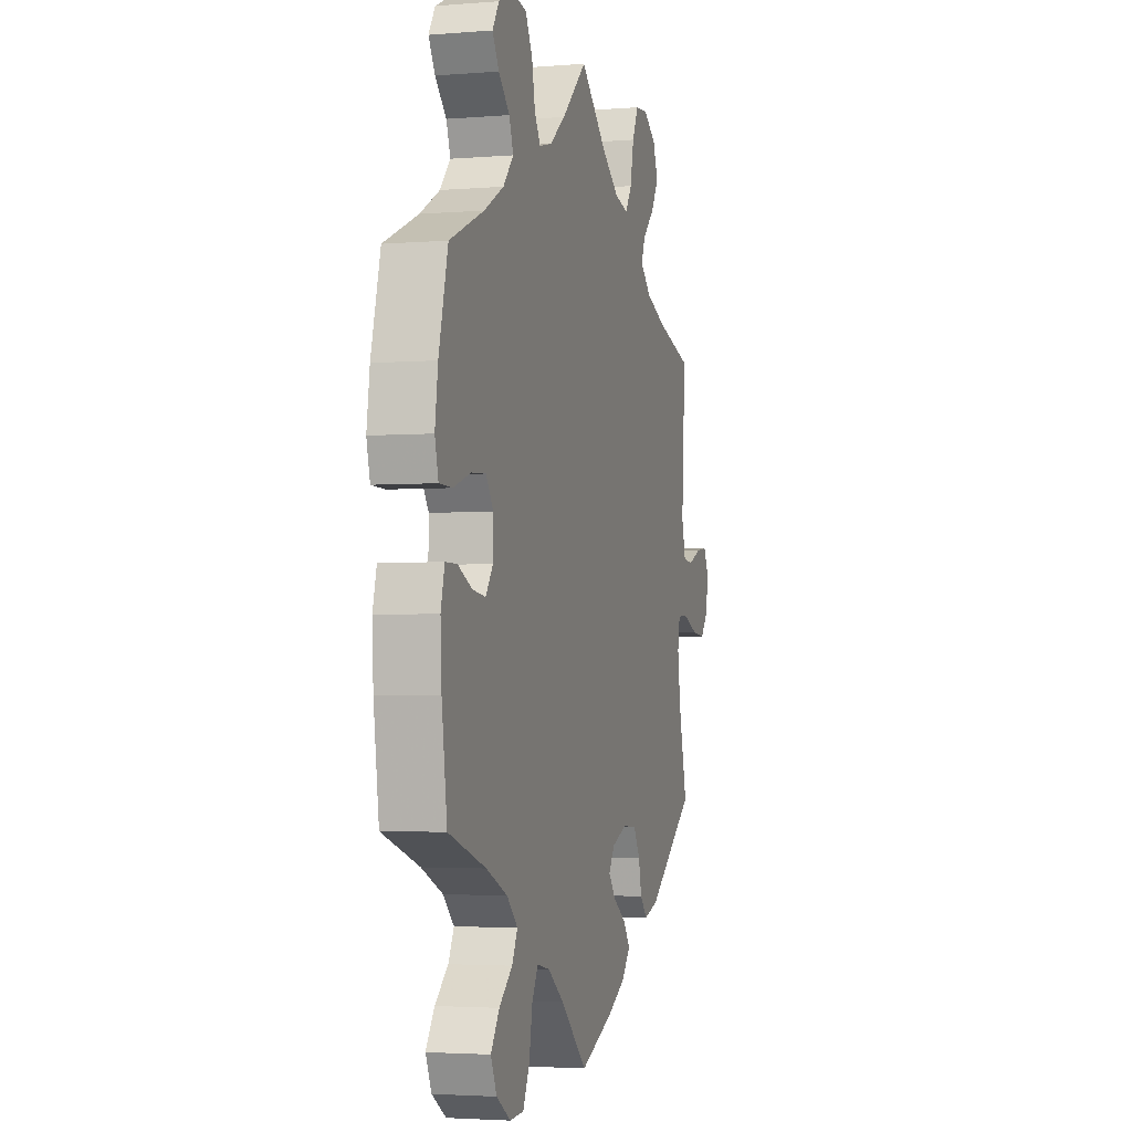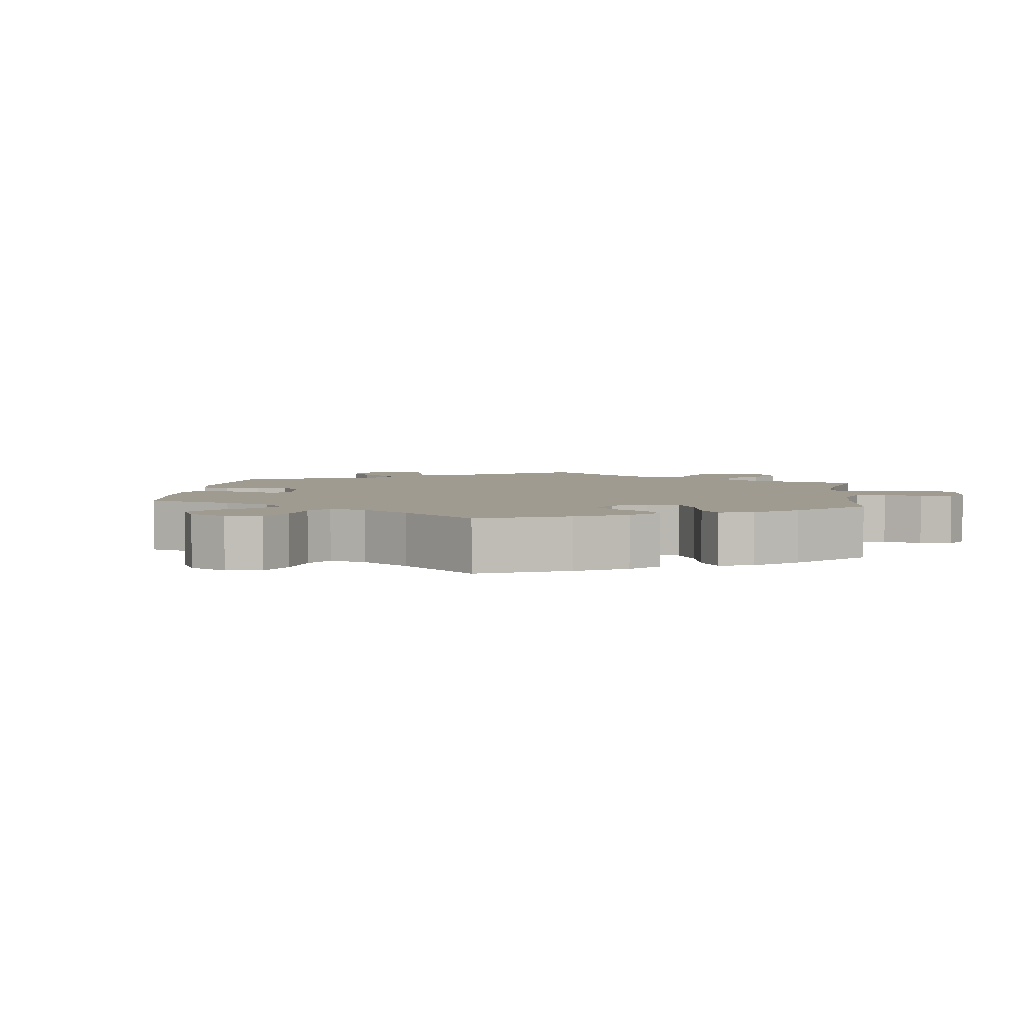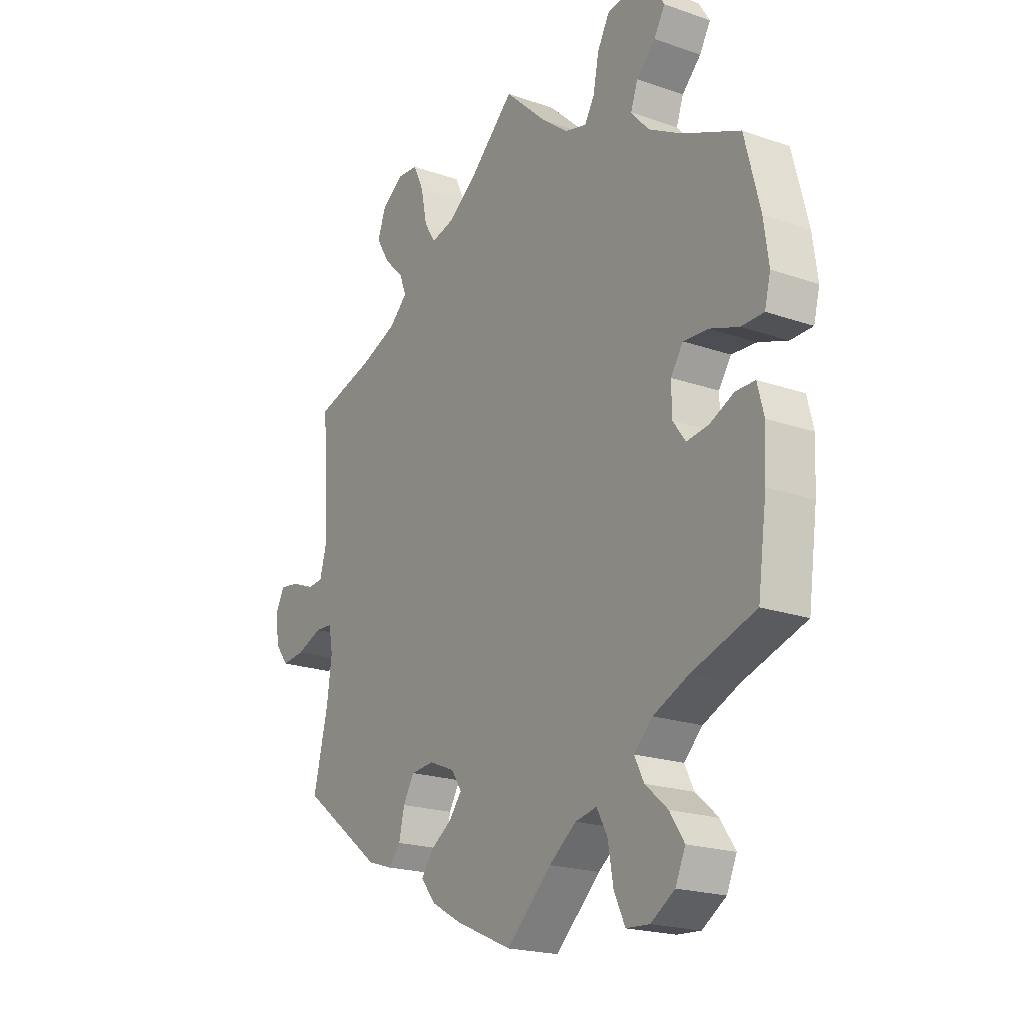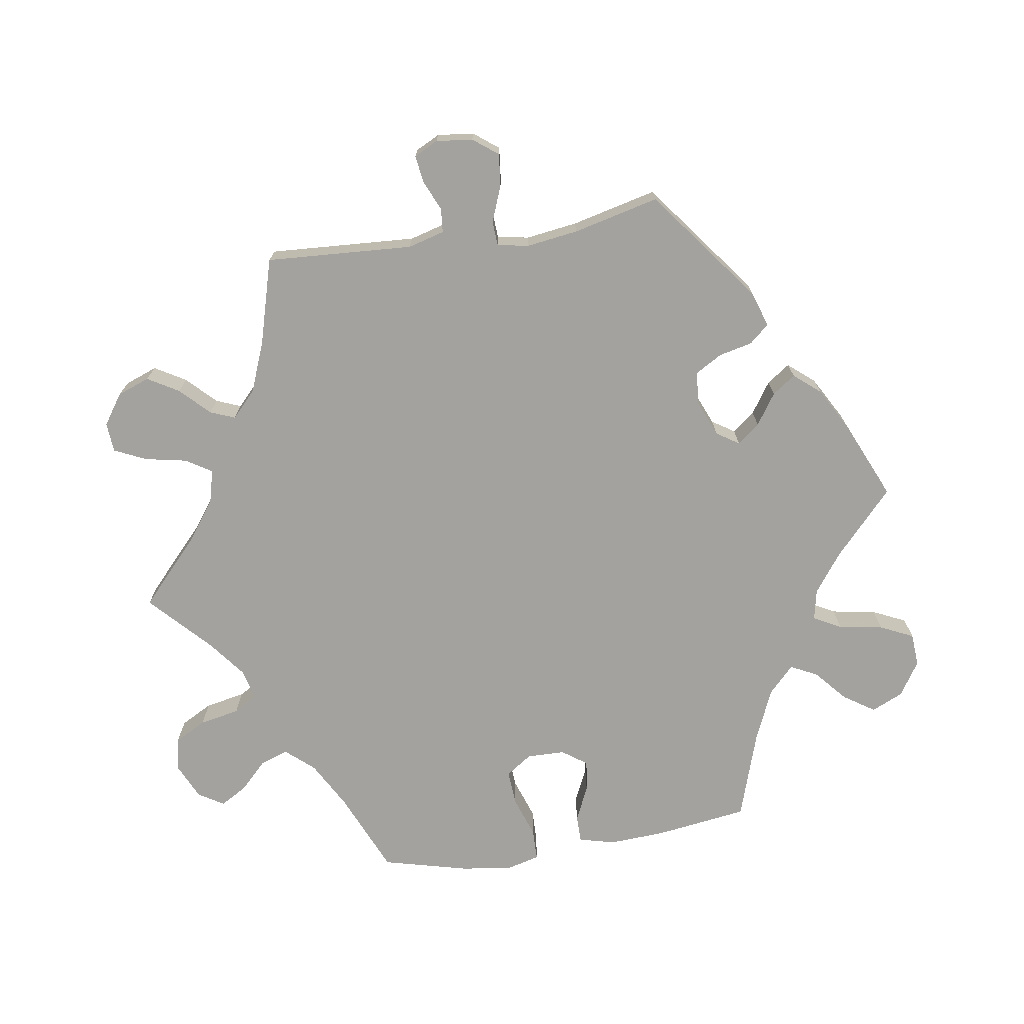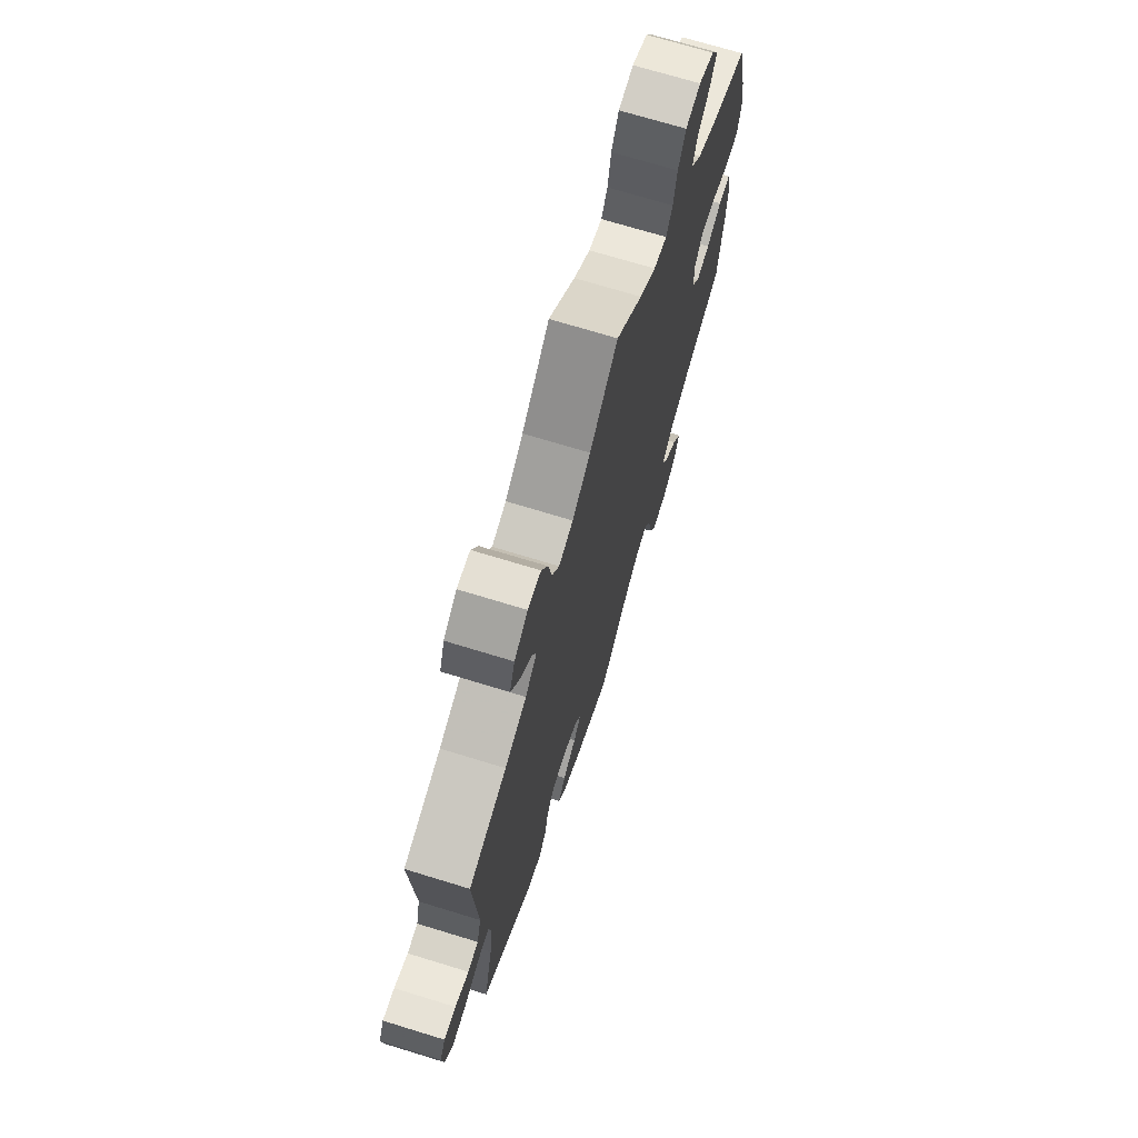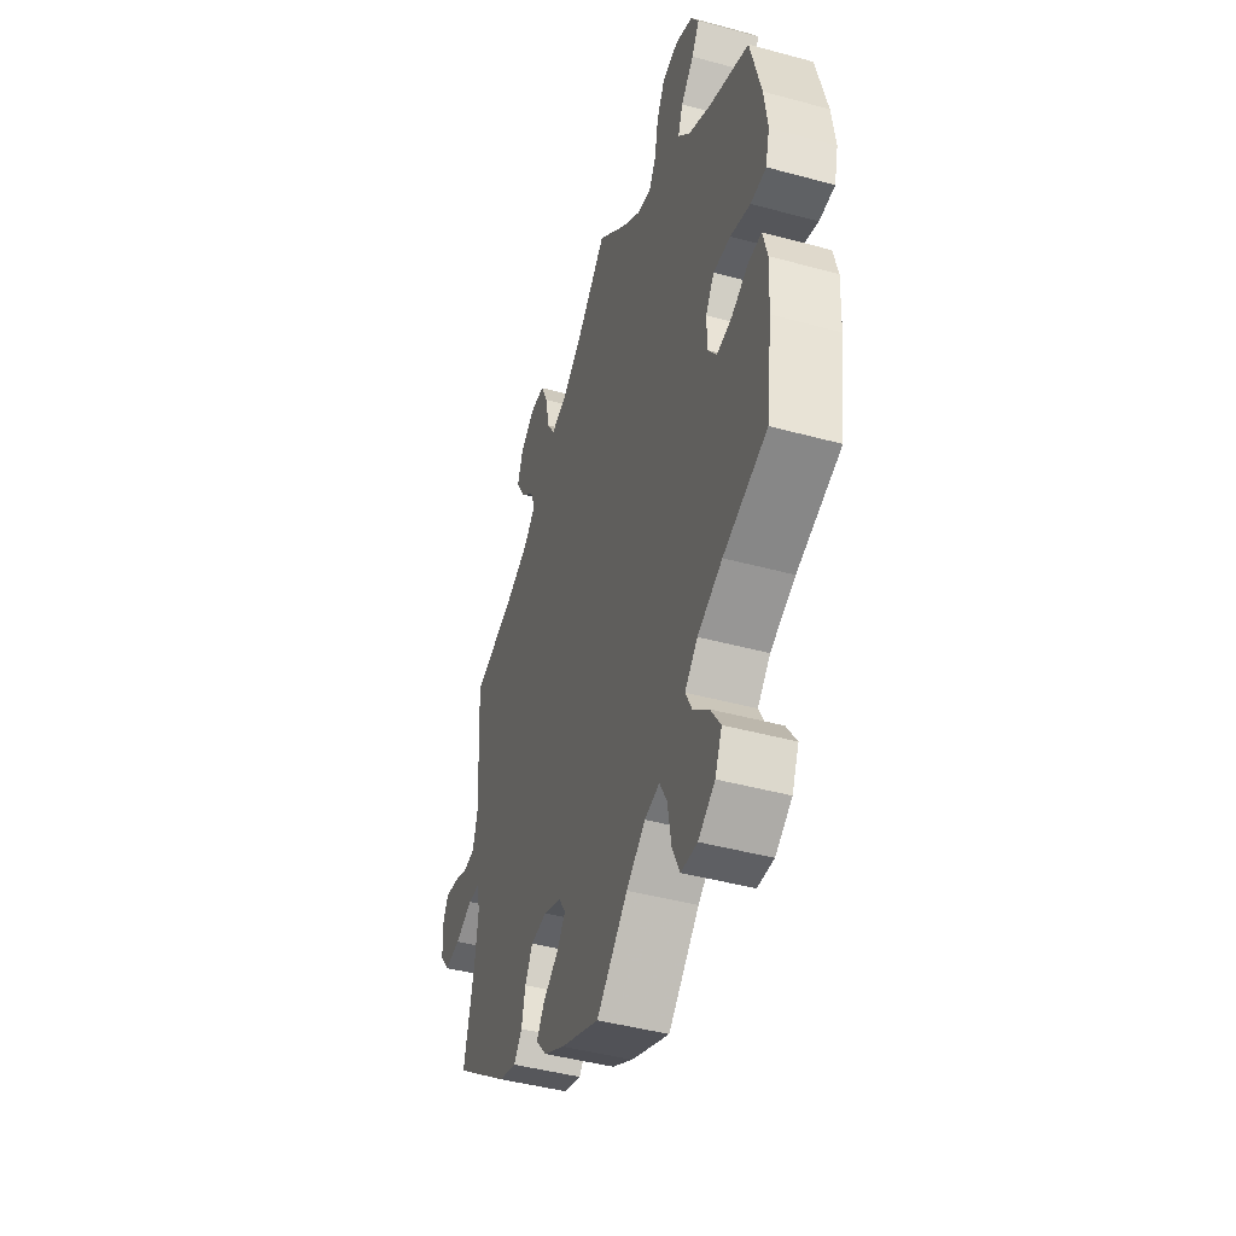
<metadata>
{"format":"obj","ext":"obj","renderer":"f3d","projection":"perspective","resolution":1024,"background":"white","views":[{"elev":-3.0,"azim":-74.2,"up":"+Z"},{"elev":4.0,"azim":-112.9,"up":"+Y"},{"elev":-20.3,"azim":-122.6,"up":"+Z"},{"elev":-72.6,"azim":99.0,"up":"+Y"},{"elev":70.8,"azim":107.1,"up":"+Z"},{"elev":-44.5,"azim":-107.6,"up":"+Z"}]}
</metadata>
<code>
v 0.488 0.07 0.081
v 0.502 0.07 0.029
v 0.536 0.07 0.026
v 0.58 0.07 0.045
v 0.618 0.07 0.05
v 0.635 0.07 0.016
v 0.629 0.07 -0.036
v 0.602 0.07 -0.071
v 0.556 0.07 -0.066
v 0.505 0.07 -0.046
v 0.47 0.07 -0.048
v 0.462 0.07 -0.093
v 0.472 0.07 -0.166
v 0.501 0.07 -0.288
v 0.338 0.07 -0.412
v 0.288 0.07 -0.428
v 0.264 0.07 -0.4
v 0.253 0.07 -0.352
v 0.231 0.07 -0.314
v 0.184 0.07 -0.31
v 0.133 0.07 -0.331
v 0.112 0.07 -0.363
v 0.137 0.07 -0.395
v 0.181 0.07 -0.425
v 0.204 0.07 -0.458
v 0.173 0.07 -0.495
v 0.112 0.07 -0.529
v 0 0.07 -0.578
v -0.09 0.07 -0.494
v -0.145 0.07 -0.453
v -0.188 0.07 -0.444
v -0.209 0.07 -0.483
v -0.22 0.07 -0.546
v -0.242 0.07 -0.593
v -0.289 0.07 -0.596
v -0.337 0.07 -0.565
v -0.357 0.07 -0.52
v -0.328 0.07 -0.476
v -0.283 0.07 -0.437
v -0.264 0.07 -0.399
v -0.301 0.07 -0.363
v -0.373 0.07 -0.331
v -0.5 0.07 -0.289
v -0.518 0.07 -0.157
v -0.522 0.07 -0.078
v -0.509 0.07 -0.027
v -0.47 0.07 -0.027
v -0.421 0.07 -0.05
v -0.377 0.07 -0.056
v -0.352 0.07 -0.021
v -0.351 0.07 0.033
v -0.376 0.07 0.07
v -0.426 0.07 0.067
v -0.484 0.07 0.047
v -0.529 0.07 0.048
v -0.541 0.07 0.095
v -0.531 0.07 0.167
v -0.5 0.07 0.289
v -0.384 0.07 0.339
v -0.317 0.07 0.376
v -0.282 0.07 0.416
v -0.296 0.07 0.456
v -0.334 0.07 0.494
v -0.356 0.07 0.532
v -0.334 0.07 0.568
v -0.284 0.07 0.591
v -0.236 0.07 0.582
v -0.212 0.07 0.537
v -0.201 0.07 0.48
v -0.181 0.07 0.446
v -0.138 0.07 0.457
v -0.085 0.07 0.498
v 0 0.07 0.578
v 0.09 0.07 0.494
v 0.148 0.07 0.451
v 0.194 0.07 0.439
v 0.217 0.07 0.475
v 0.229 0.07 0.535
v 0.25 0.07 0.58
v 0.292 0.07 0.583
v 0.335 0.07 0.553
v 0.352 0.07 0.507
v 0.326 0.07 0.463
v 0.286 0.07 0.423
v 0.272 0.07 0.388
v 0.309 0.07 0.353
v 0.379 0.07 0.325
v 0.501 0.07 0.29
v 0.488 0 0.081
v 0.502 0 0.029
v 0.536 0 0.026
v 0.58 0 0.045
v 0.618 0 0.05
v 0.635 0 0.016
v 0.629 0 -0.036
v 0.602 0 -0.071
v 0.556 0 -0.066
v 0.505 0 -0.046
v 0.47 0 -0.048
v 0.462 0 -0.093
v 0.472 0 -0.166
v 0.501 0 -0.288
v 0.338 0 -0.412
v 0.288 0 -0.428
v 0.264 0 -0.4
v 0.253 0 -0.352
v 0.231 0 -0.314
v 0.184 0 -0.31
v 0.133 0 -0.331
v 0.112 0 -0.363
v 0.137 0 -0.395
v 0.181 0 -0.425
v 0.204 0 -0.458
v 0.173 0 -0.495
v 0.112 0 -0.529
v 0 0 -0.578
v -0.09 0 -0.494
v -0.145 0 -0.453
v -0.188 0 -0.444
v -0.209 0 -0.483
v -0.22 0 -0.546
v -0.242 0 -0.593
v -0.289 0 -0.596
v -0.337 0 -0.565
v -0.357 0 -0.52
v -0.328 0 -0.476
v -0.283 0 -0.437
v -0.264 0 -0.399
v -0.301 0 -0.363
v -0.373 0 -0.331
v -0.5 0 -0.289
v -0.518 0 -0.157
v -0.522 0 -0.078
v -0.509 0 -0.027
v -0.47 0 -0.027
v -0.421 0 -0.05
v -0.377 0 -0.056
v -0.352 0 -0.021
v -0.351 0 0.033
v -0.376 0 0.07
v -0.426 0 0.067
v -0.484 0 0.047
v -0.529 0 0.048
v -0.541 0 0.095
v -0.531 0 0.167
v -0.5 0 0.289
v -0.384 0 0.339
v -0.317 0 0.376
v -0.282 0 0.416
v -0.296 0 0.456
v -0.334 0 0.494
v -0.356 0 0.532
v -0.334 0 0.568
v -0.284 0 0.591
v -0.236 0 0.582
v -0.212 0 0.537
v -0.201 0 0.48
v -0.181 0 0.446
v -0.138 0 0.457
v -0.085 0 0.498
v 0 0 0.578
v 0.09 0 0.494
v 0.148 0 0.451
v 0.194 0 0.439
v 0.217 0 0.475
v 0.229 0 0.535
v 0.25 0 0.58
v 0.292 0 0.583
v 0.335 0 0.553
v 0.352 0 0.507
v 0.326 0 0.463
v 0.286 0 0.423
v 0.272 0 0.388
v 0.309 0 0.353
v 0.379 0 0.325
v 0.501 0 0.29
f 87 88 1
f 86 87 1 2
f 85 86 2
f 81 82 83 84
f 81 84 85
f 80 81 85
f 77 78 79 80
f 76 77 80 85
f 75 76 85 2
f 72 73 74
f 71 72 74 75
f 70 71 75 2
f 66 67 68 69
f 66 69 70
f 65 66 70
f 62 63 64 65
f 61 62 65 70
f 60 61 70 2
f 56 57 58 59
f 56 59 60 2
f 53 54 55 56
f 52 53 56
f 45 46 47 48
f 45 48 49
f 42 43 44 45
f 41 42 45 49
f 40 41 49 50
f 36 37 38 39
f 36 39 40
f 35 36 40
f 32 33 34 35
f 31 32 35 40
f 30 31 40 50
f 26 27 28 29
f 23 24 25 26
f 22 23 26 29
f 21 22 29 30
f 15 16 17 18
f 13 14 15 18
f 12 13 18 19
f 11 12 19 20
f 7 8 9 10
f 7 10 11
f 6 7 11
f 3 4 5 6
f 3 6 11
f 52 56 2 3
f 51 52 3 11
f 21 30 50 51
f 11 20 21 51
f 89 176 175
f 90 89 175 174
f 90 174 173
f 172 171 170 169
f 173 172 169
f 173 169 168
f 168 167 166 165
f 173 168 165 164
f 90 173 164 163
f 162 161 160
f 163 162 160 159
f 90 163 159 158
f 157 156 155 154
f 158 157 154
f 158 154 153
f 153 152 151 150
f 158 153 150 149
f 90 158 149 148
f 147 146 145 144
f 90 148 147 144
f 144 143 142 141
f 144 141 140
f 136 135 134 133
f 137 136 133
f 133 132 131 130
f 137 133 130 129
f 138 137 129 128
f 127 126 125 124
f 128 127 124
f 128 124 123
f 123 122 121 120
f 128 123 120 119
f 138 128 119 118
f 117 116 115 114
f 114 113 112 111
f 117 114 111 110
f 118 117 110 109
f 106 105 104 103
f 106 103 102 101
f 107 106 101 100
f 108 107 100 99
f 98 97 96 95
f 99 98 95
f 99 95 94
f 94 93 92 91
f 99 94 91
f 91 90 144 140
f 99 91 140 139
f 139 138 118 109
f 139 109 108 99
f 1 89 90 2
f 2 90 91 3
f 3 91 92 4
f 4 92 93 5
f 5 93 94 6
f 6 94 95 7
f 7 95 96 8
f 8 96 97 9
f 9 97 98 10
f 10 98 99 11
f 11 99 100 12
f 12 100 101 13
f 13 101 102 14
f 14 102 103 15
f 15 103 104 16
f 16 104 105 17
f 17 105 106 18
f 18 106 107 19
f 19 107 108 20
f 20 108 109 21
f 21 109 110 22
f 22 110 111 23
f 23 111 112 24
f 24 112 113 25
f 25 113 114 26
f 26 114 115 27
f 27 115 116 28
f 28 116 117 29
f 29 117 118 30
f 30 118 119 31
f 31 119 120 32
f 32 120 121 33
f 33 121 122 34
f 34 122 123 35
f 35 123 124 36
f 36 124 125 37
f 37 125 126 38
f 38 126 127 39
f 39 127 128 40
f 40 128 129 41
f 41 129 130 42
f 42 130 131 43
f 43 131 132 44
f 44 132 133 45
f 45 133 134 46
f 46 134 135 47
f 47 135 136 48
f 48 136 137 49
f 49 137 138 50
f 50 138 139 51
f 51 139 140 52
f 52 140 141 53
f 53 141 142 54
f 54 142 143 55
f 55 143 144 56
f 56 144 145 57
f 57 145 146 58
f 58 146 147 59
f 59 147 148 60
f 60 148 149 61
f 61 149 150 62
f 62 150 151 63
f 63 151 152 64
f 64 152 153 65
f 65 153 154 66
f 66 154 155 67
f 67 155 156 68
f 68 156 157 69
f 69 157 158 70
f 70 158 159 71
f 71 159 160 72
f 72 160 161 73
f 73 161 162 74
f 74 162 163 75
f 75 163 164 76
f 76 164 165 77
f 77 165 166 78
f 78 166 167 79
f 79 167 168 80
f 80 168 169 81
f 81 169 170 82
f 82 170 171 83
f 83 171 172 84
f 84 172 173 85
f 85 173 174 86
f 86 174 175 87
f 87 175 176 88
f 88 176 89 1

</code>
